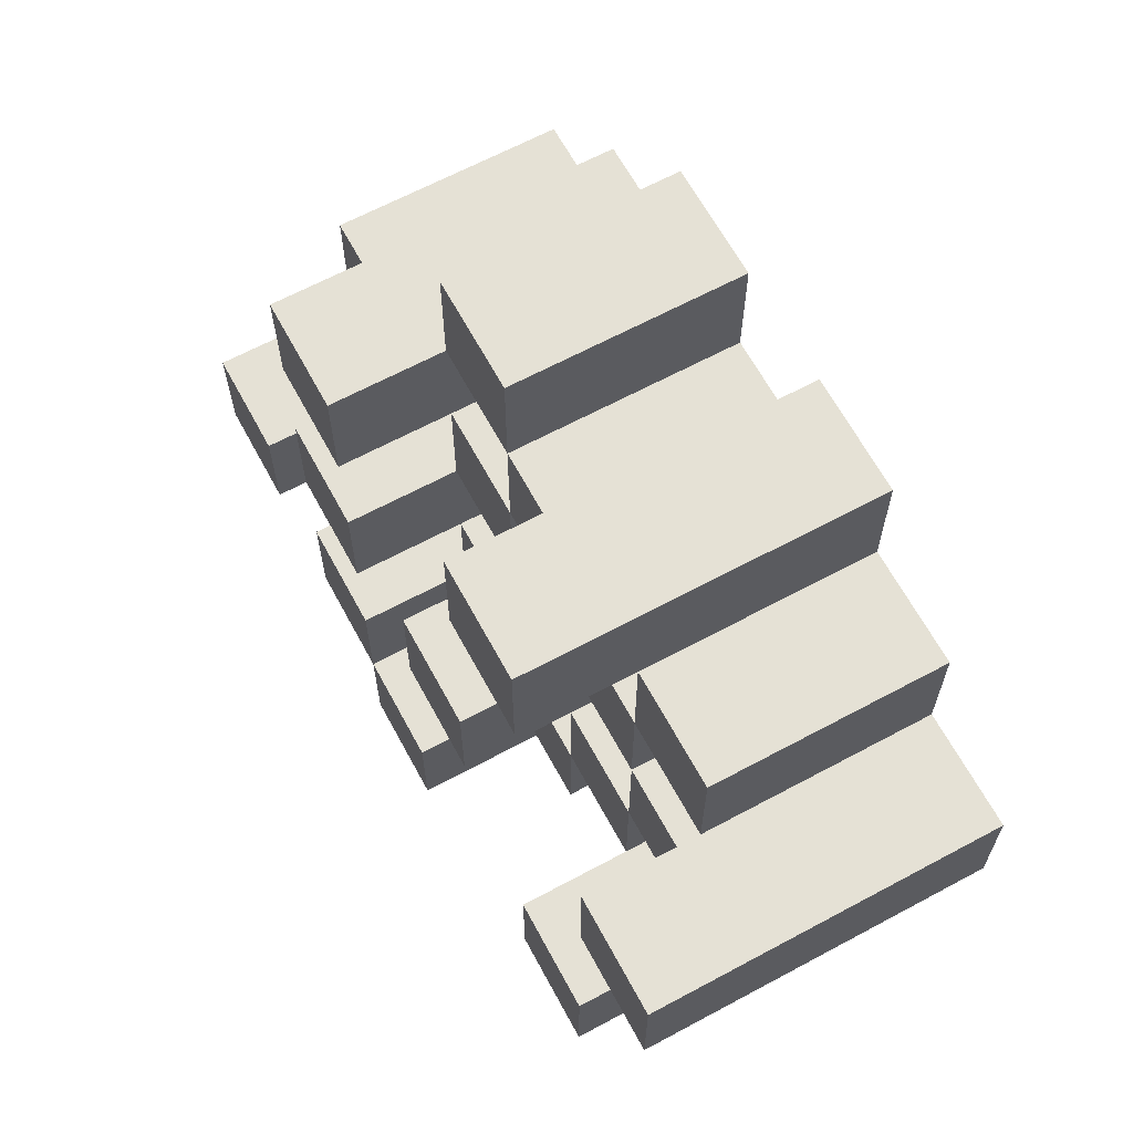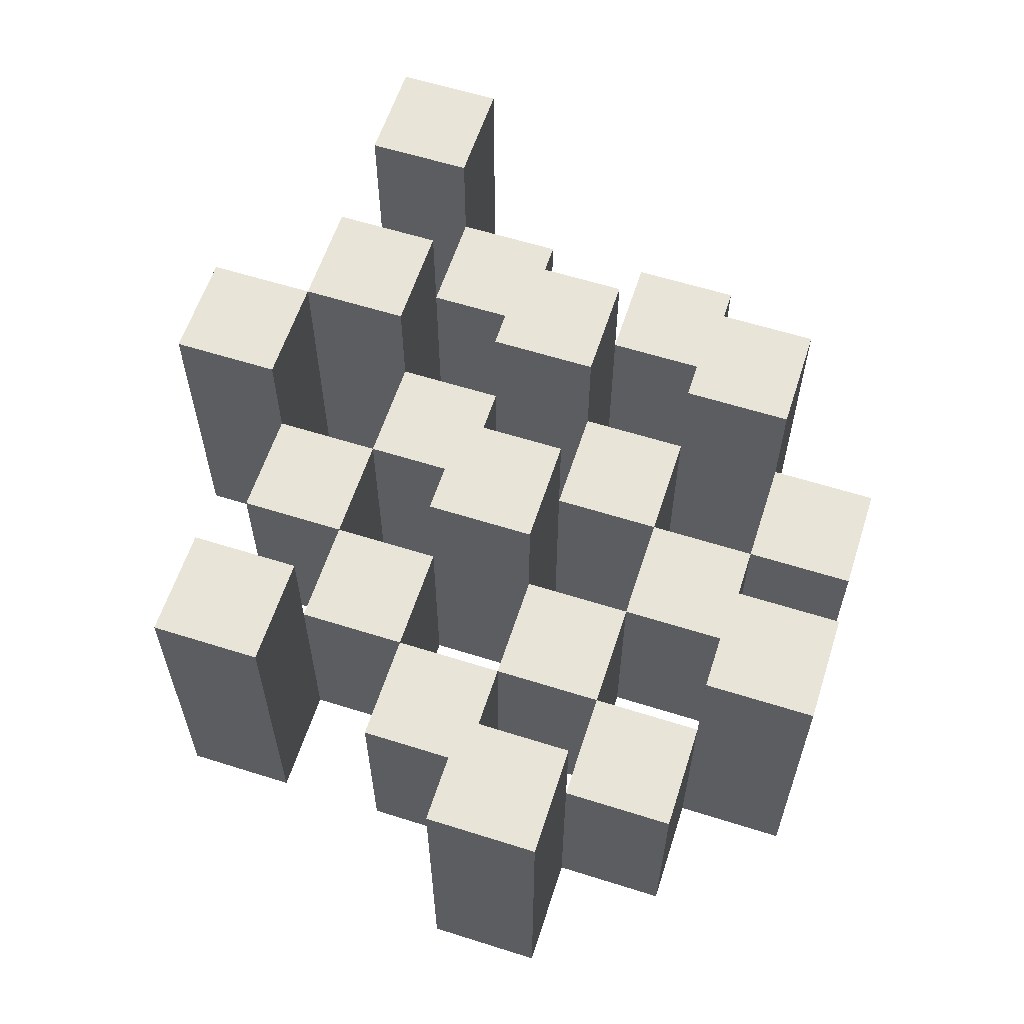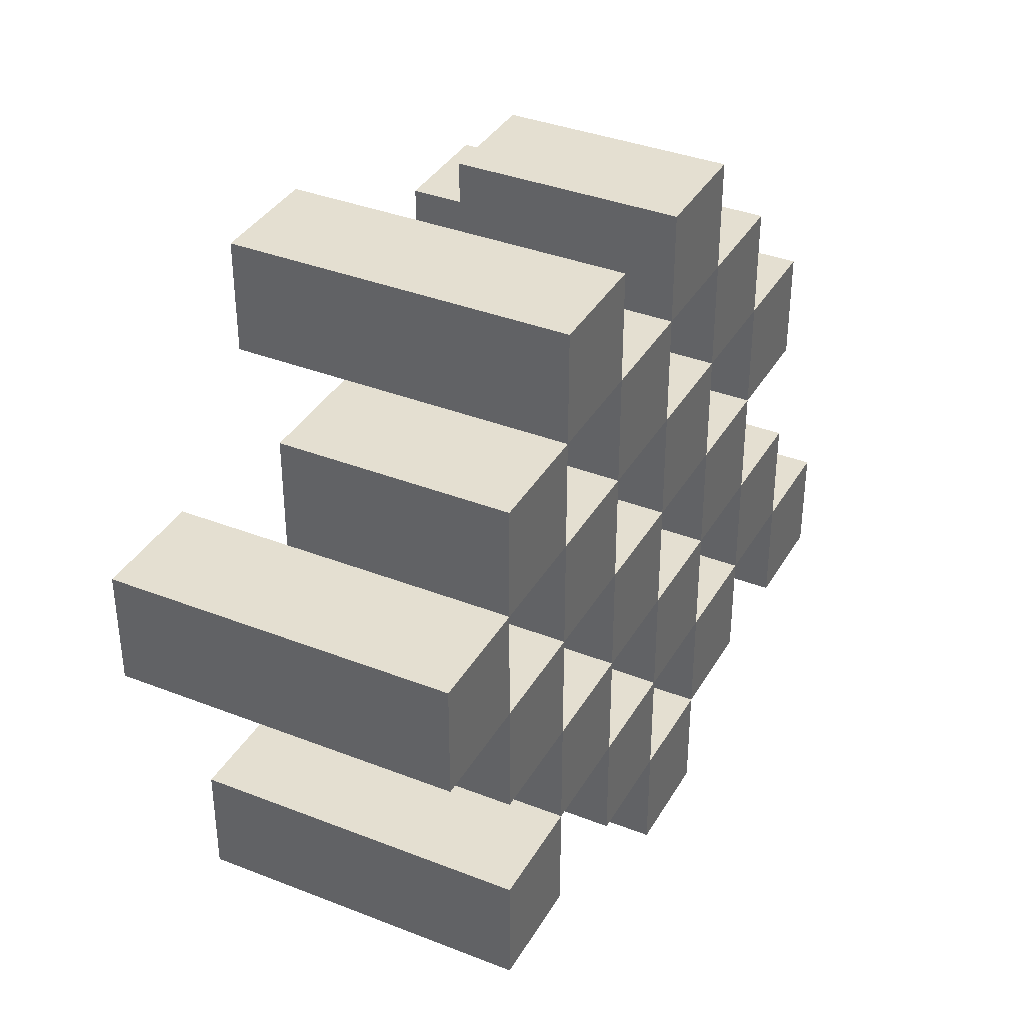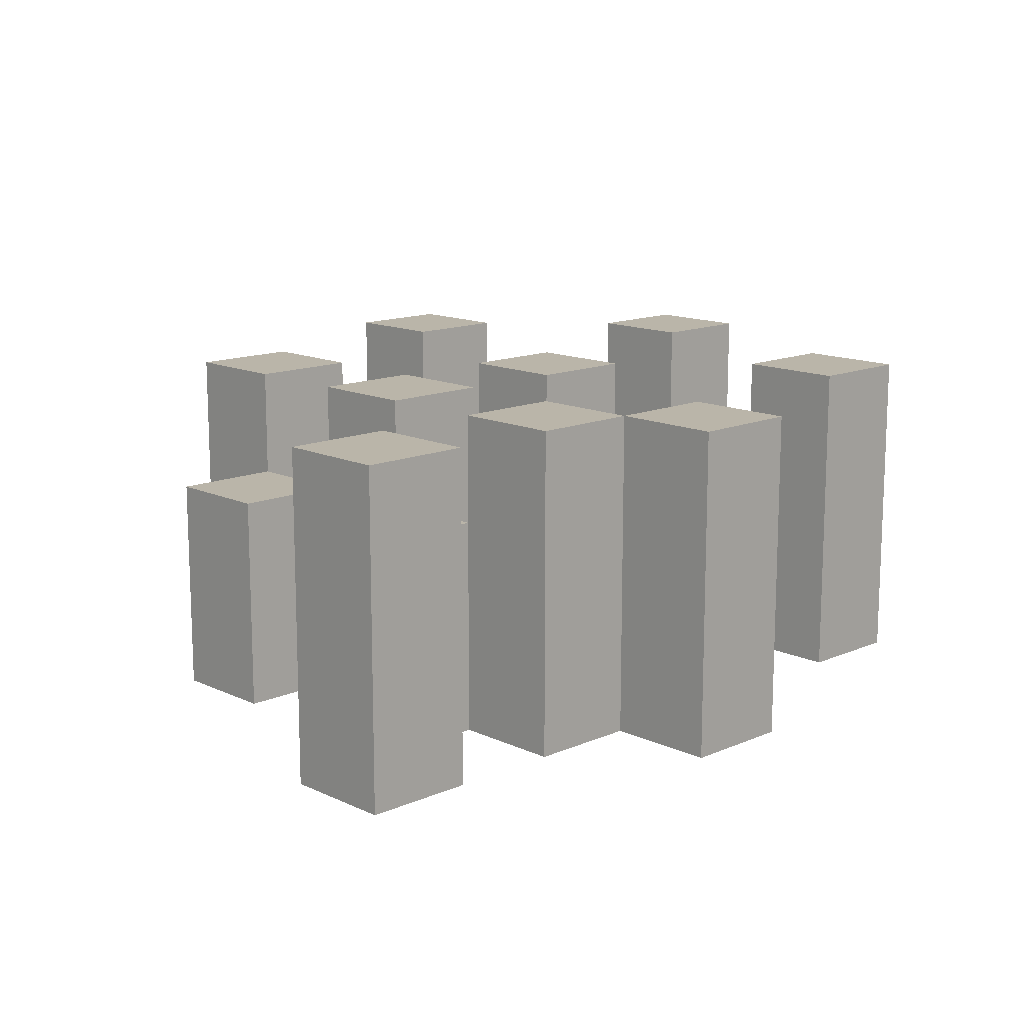
<metadata>
{"format":"obj","ext":"obj","renderer":"f3d","projection":"perspective","resolution":1024,"background":"white","views":[{"elev":65.0,"azim":-118.4,"up":"+Z"},{"elev":60.2,"azim":-72.1,"up":"+Y"},{"elev":36.8,"azim":-63.1,"up":"+Z"},{"elev":13.7,"azim":136.1,"up":"+Y"}]}
</metadata>
<code>
o
v -1.7 0.9 40.4
v -1.7 0.9 40.3
v -1.7 1.2 40.4
v -1.7 1.2 40.3
v -1.6 0.9 40.5
v -1.6 0.9 40.4
v -1.6 0.9 40.3
v -1.6 0.9 40.2
v -1.6 0.9 40.1
v -1.6 0.9 40
v -1.6 1.1 40.5
v -1.6 1.1 40.4
v -1.6 1.1 40.3
v -1.6 1.1 40.2
v -1.6 1.2 40.1
v -1.6 1.2 40
v -1.5 0.9 40.6
v -1.5 0.9 40.5
v -1.5 0.9 40.4
v -1.5 0.9 40.3
v -1.5 0.9 40.2
v -1.5 0.9 40.1
v -1.5 1.1 40.5
v -1.5 1.1 40.4
v -1.5 1.1 40.3
v -1.5 1.1 40.2
v -1.5 1.1 40.1
v -1.5 1.2 40.6
v -1.5 1.2 40.5
v -1.4 0.9 40.5
v -1.4 0.9 40.4
v -1.4 0.9 40.3
v -1.4 0.9 40.2
v -1.4 0.9 40.1
v -1.4 0.9 40
v -1.4 1.1 40.5
v -1.4 1.1 40.4
v -1.4 1.1 40.3
v -1.4 1.1 40.2
v -1.4 1.1 40.1
v -1.4 1.1 40
v -1.4 1.2 40.3
v -1.4 1.2 40.2
v -1.3 0.9 40.6
v -1.3 0.9 40.5
v -1.3 0.9 40.4
v -1.3 0.9 40.3
v -1.3 0.9 40.2
v -1.3 0.9 40.1
v -1.3 0.9 40
v -1.3 0.9 39.9
v -1.3 1.1 40.6
v -1.3 1.1 40.5
v -1.3 1.1 40.4
v -1.3 1.1 40.3
v -1.3 1.1 40.2
v -1.3 1.1 40.1
v -1.3 1.1 40
v -1.3 1.2 40
v -1.3 1.2 39.9
v -1.2 0.9 40.5
v -1.2 0.9 40.4
v -1.2 0.9 40.3
v -1.2 0.9 40.2
v -1.2 0.9 40.1
v -1.2 0.9 40
v -1.2 1.1 40.5
v -1.2 1.1 40.4
v -1.2 1.1 40.3
v -1.2 1.1 40.2
v -1.2 1.1 40.1
v -1.2 1.2 40.5
v -1.2 1.2 40.4
v -1.2 1.2 40.3
v -1.2 1.2 40.2
v -1.2 1.2 40.1
v -1.2 1.2 40
v -1.1 0.9 40.4
v -1.1 0.9 40.3
v -1.1 0.9 40.2
v -1.1 0.9 40.1
v -1.1 1.1 40.4
v -1.1 1.1 40.3
v -1.1 1.1 40.2
v -1.1 1.1 40.1
v -1 0.9 40.1
v -1 0.9 40
v -1 1.1 40.1
v -1 1.2 40.1
v -1 1.2 40
v -1.6 0.9 40.4
v -1.6 0.9 40.3
v -1.6 1.1 40.4
v -1.6 1.1 40.3
v -1.6 1.2 40.4
v -1.6 1.2 40.3
v -1.5 0.9 40.5
v -1.5 0.9 40.4
v -1.5 0.9 40.3
v -1.5 0.9 40.2
v -1.5 0.9 40.1
v -1.5 0.9 40
v -1.5 1.1 40.5
v -1.5 1.1 40.4
v -1.5 1.1 40.3
v -1.5 1.1 40.2
v -1.5 1.1 40.1
v -1.5 1.2 40.1
v -1.5 1.2 40
v -1.4 0.9 40.6
v -1.4 0.9 40.5
v -1.4 0.9 40.4
v -1.4 0.9 40.3
v -1.4 0.9 40.2
v -1.4 0.9 40.1
v -1.4 1.1 40.5
v -1.4 1.1 40.4
v -1.4 1.1 40.3
v -1.4 1.1 40.2
v -1.4 1.1 40.1
v -1.4 1.2 40.6
v -1.4 1.2 40.5
v -1.3 0.9 40.5
v -1.3 0.9 40.4
v -1.3 0.9 40.3
v -1.3 0.9 40.2
v -1.3 0.9 40.1
v -1.3 0.9 40
v -1.3 1.1 40.5
v -1.3 1.1 40.4
v -1.3 1.1 40.3
v -1.3 1.1 40.2
v -1.3 1.1 40.1
v -1.3 1.1 40
v -1.3 1.2 40.3
v -1.3 1.2 40.2
v -1.2 0.9 40.6
v -1.2 0.9 40.5
v -1.2 0.9 40.4
v -1.2 0.9 40.3
v -1.2 0.9 40.2
v -1.2 0.9 40.1
v -1.2 0.9 40
v -1.2 0.9 39.9
v -1.2 1.1 40.6
v -1.2 1.1 40.5
v -1.2 1.1 40.4
v -1.2 1.1 40.3
v -1.2 1.1 40.2
v -1.2 1.1 40.1
v -1.2 1.2 40
v -1.2 1.2 39.9
v -1.1 0.9 40.5
v -1.1 0.9 40.4
v -1.1 0.9 40.3
v -1.1 0.9 40.2
v -1.1 0.9 40.1
v -1.1 0.9 40
v -1.1 1.1 40.4
v -1.1 1.1 40.3
v -1.1 1.1 40.2
v -1.1 1.1 40.1
v -1.1 1.2 40.5
v -1.1 1.2 40.4
v -1.1 1.2 40.3
v -1.1 1.2 40.2
v -1.1 1.2 40.1
v -1.1 1.2 40
v -1 0.9 40.4
v -1 0.9 40.3
v -1 0.9 40.2
v -1 0.9 40.1
v -1 1.1 40.4
v -1 1.1 40.3
v -1 1.1 40.2
v -1 1.1 40.1
v -0.9 0.9 40.1
v -0.9 0.9 40
v -0.9 1.2 40.1
v -0.9 1.2 40
v -1.5 0.9 40.6
v -1.5 1.2 40.6
v -1.4 0.9 40.6
v -1.4 1.2 40.6
v -1.3 0.9 40.6
v -1.3 1.1 40.6
v -1.2 0.9 40.6
v -1.2 1.1 40.6
v -1.6 0.9 40.5
v -1.6 1.1 40.5
v -1.5 0.9 40.5
v -1.5 1.1 40.5
v -1.4 0.9 40.5
v -1.4 1.1 40.5
v -1.3 0.9 40.5
v -1.3 1.1 40.5
v -1.2 0.9 40.5
v -1.2 1.1 40.5
v -1.2 1.2 40.5
v -1.1 0.9 40.5
v -1.1 1.2 40.5
v -1.7 0.9 40.4
v -1.7 1.2 40.4
v -1.6 0.9 40.4
v -1.6 1.1 40.4
v -1.6 1.2 40.4
v -1.5 0.9 40.4
v -1.5 1.1 40.4
v -1.4 0.9 40.4
v -1.4 1.1 40.4
v -1.3 0.9 40.4
v -1.3 1.1 40.4
v -1.2 0.9 40.4
v -1.2 1.1 40.4
v -1.1 0.9 40.4
v -1.1 1.1 40.4
v -1 0.9 40.4
v -1 1.1 40.4
v -1.6 0.9 40.3
v -1.6 1.1 40.3
v -1.5 0.9 40.3
v -1.5 1.1 40.3
v -1.4 0.9 40.3
v -1.4 1.1 40.3
v -1.4 1.2 40.3
v -1.3 0.9 40.3
v -1.3 1.1 40.3
v -1.3 1.2 40.3
v -1.2 0.9 40.3
v -1.2 1.1 40.3
v -1.2 1.2 40.3
v -1.1 0.9 40.3
v -1.1 1.1 40.3
v -1.1 1.2 40.3
v -1.5 0.9 40.2
v -1.5 1.1 40.2
v -1.4 0.9 40.2
v -1.4 1.1 40.2
v -1.3 0.9 40.2
v -1.3 1.1 40.2
v -1.2 0.9 40.2
v -1.2 1.1 40.2
v -1.1 0.9 40.2
v -1.1 1.1 40.2
v -1 0.9 40.2
v -1 1.1 40.2
v -1.6 0.9 40.1
v -1.6 1.2 40.1
v -1.5 0.9 40.1
v -1.5 1.1 40.1
v -1.5 1.2 40.1
v -1.4 0.9 40.1
v -1.4 1.1 40.1
v -1.3 0.9 40.1
v -1.3 1.1 40.1
v -1.2 0.9 40.1
v -1.2 1.1 40.1
v -1.2 1.2 40.1
v -1.1 0.9 40.1
v -1.1 1.1 40.1
v -1.1 1.2 40.1
v -1 0.9 40.1
v -1 1.1 40.1
v -1 1.2 40.1
v -0.9 0.9 40.1
v -0.9 1.2 40.1
v -1.3 0.9 40
v -1.3 1.1 40
v -1.3 1.2 40
v -1.2 0.9 40
v -1.2 1.2 40
v -1.5 0.9 40.5
v -1.5 1.1 40.5
v -1.5 1.2 40.5
v -1.4 0.9 40.5
v -1.4 1.1 40.5
v -1.4 1.2 40.5
v -1.3 0.9 40.5
v -1.3 1.1 40.5
v -1.2 0.9 40.5
v -1.2 1.1 40.5
v -1.6 0.9 40.4
v -1.6 1.1 40.4
v -1.5 0.9 40.4
v -1.5 1.1 40.4
v -1.4 0.9 40.4
v -1.4 1.1 40.4
v -1.3 0.9 40.4
v -1.3 1.1 40.4
v -1.2 0.9 40.4
v -1.2 1.1 40.4
v -1.2 1.2 40.4
v -1.1 0.9 40.4
v -1.1 1.1 40.4
v -1.1 1.2 40.4
v -1.7 0.9 40.3
v -1.7 1.2 40.3
v -1.6 0.9 40.3
v -1.6 1.1 40.3
v -1.6 1.2 40.3
v -1.5 0.9 40.3
v -1.5 1.1 40.3
v -1.4 0.9 40.3
v -1.4 1.1 40.3
v -1.3 0.9 40.3
v -1.3 1.1 40.3
v -1.2 0.9 40.3
v -1.2 1.1 40.3
v -1.1 0.9 40.3
v -1.1 1.1 40.3
v -1 0.9 40.3
v -1 1.1 40.3
v -1.6 0.9 40.2
v -1.6 1.1 40.2
v -1.5 0.9 40.2
v -1.5 1.1 40.2
v -1.4 0.9 40.2
v -1.4 1.1 40.2
v -1.4 1.2 40.2
v -1.3 0.9 40.2
v -1.3 1.1 40.2
v -1.3 1.2 40.2
v -1.2 0.9 40.2
v -1.2 1.1 40.2
v -1.2 1.2 40.2
v -1.1 0.9 40.2
v -1.1 1.1 40.2
v -1.1 1.2 40.2
v -1.5 0.9 40.1
v -1.5 1.1 40.1
v -1.4 0.9 40.1
v -1.4 1.1 40.1
v -1.3 0.9 40.1
v -1.3 1.1 40.1
v -1.2 0.9 40.1
v -1.2 1.1 40.1
v -1.1 0.9 40.1
v -1.1 1.1 40.1
v -1 0.9 40.1
v -1 1.1 40.1
v -1.6 0.9 40
v -1.6 1.2 40
v -1.5 0.9 40
v -1.5 1.2 40
v -1.4 0.9 40
v -1.4 1.1 40
v -1.3 0.9 40
v -1.3 1.1 40
v -1.2 0.9 40
v -1.2 1.2 40
v -1.1 0.9 40
v -1.1 1.2 40
v -1 0.9 40
v -1 1.2 40
v -0.9 0.9 40
v -0.9 1.2 40
v -1.3 0.9 39.9
v -1.3 1.2 39.9
v -1.2 0.9 39.9
v -1.2 1.2 39.9
v -1.5 0.9 40.6
v -1.4 0.9 40.6
v -1.3 0.9 40.6
v -1.2 0.9 40.6
v -1.6 0.9 40.5
v -1.5 0.9 40.5
v -1.4 0.9 40.5
v -1.3 0.9 40.5
v -1.2 0.9 40.5
v -1.1 0.9 40.5
v -1.7 0.9 40.4
v -1.6 0.9 40.4
v -1.5 0.9 40.4
v -1.4 0.9 40.4
v -1.3 0.9 40.4
v -1.2 0.9 40.4
v -1.1 0.9 40.4
v -1 0.9 40.4
v -1.7 0.9 40.3
v -1.6 0.9 40.3
v -1.5 0.9 40.3
v -1.4 0.9 40.3
v -1.3 0.9 40.3
v -1.2 0.9 40.3
v -1.1 0.9 40.3
v -1 0.9 40.3
v -1.6 0.9 40.2
v -1.5 0.9 40.2
v -1.4 0.9 40.2
v -1.3 0.9 40.2
v -1.2 0.9 40.2
v -1.1 0.9 40.2
v -1 0.9 40.2
v -1.6 0.9 40.1
v -1.5 0.9 40.1
v -1.4 0.9 40.1
v -1.3 0.9 40.1
v -1.2 0.9 40.1
v -1.1 0.9 40.1
v -1 0.9 40.1
v -0.9 0.9 40.1
v -1.6 0.9 40
v -1.5 0.9 40
v -1.4 0.9 40
v -1.3 0.9 40
v -1.2 0.9 40
v -1.1 0.9 40
v -1 0.9 40
v -0.9 0.9 40
v -1.3 0.9 39.9
v -1.2 0.9 39.9
v -1.3 1.1 40.6
v -1.2 1.1 40.6
v -1.6 1.1 40.5
v -1.5 1.1 40.5
v -1.4 1.1 40.5
v -1.3 1.1 40.5
v -1.2 1.1 40.5
v -1.6 1.1 40.4
v -1.5 1.1 40.4
v -1.4 1.1 40.4
v -1.3 1.1 40.4
v -1.2 1.1 40.4
v -1.1 1.1 40.4
v -1 1.1 40.4
v -1.6 1.1 40.3
v -1.5 1.1 40.3
v -1.4 1.1 40.3
v -1.3 1.1 40.3
v -1.2 1.1 40.3
v -1.1 1.1 40.3
v -1 1.1 40.3
v -1.6 1.1 40.2
v -1.5 1.1 40.2
v -1.4 1.1 40.2
v -1.3 1.1 40.2
v -1.2 1.1 40.2
v -1.1 1.1 40.2
v -1 1.1 40.2
v -1.5 1.1 40.1
v -1.4 1.1 40.1
v -1.3 1.1 40.1
v -1.2 1.1 40.1
v -1.1 1.1 40.1
v -1 1.1 40.1
v -1.4 1.1 40
v -1.3 1.1 40
v -1.5 1.2 40.6
v -1.4 1.2 40.6
v -1.5 1.2 40.5
v -1.4 1.2 40.5
v -1.2 1.2 40.5
v -1.1 1.2 40.5
v -1.7 1.2 40.4
v -1.6 1.2 40.4
v -1.2 1.2 40.4
v -1.1 1.2 40.4
v -1.7 1.2 40.3
v -1.6 1.2 40.3
v -1.4 1.2 40.3
v -1.3 1.2 40.3
v -1.2 1.2 40.3
v -1.1 1.2 40.3
v -1.4 1.2 40.2
v -1.3 1.2 40.2
v -1.2 1.2 40.2
v -1.1 1.2 40.2
v -1.6 1.2 40.1
v -1.5 1.2 40.1
v -1.2 1.2 40.1
v -1.1 1.2 40.1
v -1 1.2 40.1
v -0.9 1.2 40.1
v -1.6 1.2 40
v -1.5 1.2 40
v -1.3 1.2 40
v -1.2 1.2 40
v -1.1 1.2 40
v -1 1.2 40
v -0.9 1.2 40
v -1.3 1.2 39.9
v -1.2 1.2 39.9
f 3 2 1
f 4 2 3
f 11 6 5
f 12 6 11
f 13 8 7
f 14 8 13
f 15 10 9
f 16 10 15
f 23 18 17
f 24 20 19
f 25 20 24
f 26 22 21
f 27 22 26
f 28 23 17
f 29 23 28
f 36 31 30
f 37 31 36
f 38 33 32
f 39 33 38
f 40 35 34
f 41 35 40
f 42 39 38
f 43 39 42
f 52 45 44
f 53 45 52
f 54 47 46
f 55 47 54
f 56 49 48
f 57 49 56
f 58 51 50
f 59 51 58
f 60 51 59
f 67 62 61
f 68 62 67
f 69 64 63
f 70 64 69
f 71 66 65
f 72 68 67
f 73 68 72
f 74 70 69
f 75 70 74
f 76 66 71
f 77 66 76
f 82 79 78
f 83 79 82
f 84 81 80
f 85 81 84
f 88 87 86
f 89 87 88
f 90 87 89
f 91 92 93
f 93 92 94
f 93 94 95
f 95 94 96
f 97 98 103
f 103 98 104
f 99 100 105
f 105 100 106
f 101 102 107
f 107 102 108
f 108 102 109
f 110 111 116
f 112 113 117
f 117 113 118
f 114 115 119
f 119 115 120
f 110 116 121
f 121 116 122
f 123 124 129
f 129 124 130
f 125 126 131
f 131 126 132
f 127 128 133
f 133 128 134
f 131 132 135
f 135 132 136
f 137 138 145
f 145 138 146
f 139 140 147
f 147 140 148
f 141 142 149
f 149 142 150
f 143 144 151
f 151 144 152
f 153 154 159
f 155 156 160
f 160 156 161
f 157 158 162
f 153 159 163
f 163 159 164
f 160 161 165
f 165 161 166
f 162 158 167
f 167 158 168
f 169 170 173
f 173 170 174
f 171 172 175
f 175 172 176
f 177 178 179
f 179 178 180
f 183 182 181
f 184 182 183
f 187 186 185
f 188 186 187
f 191 190 189
f 192 190 191
f 195 194 193
f 196 194 195
f 200 198 197
f 200 199 198
f 201 199 200
f 204 203 202
f 205 203 204
f 206 203 205
f 209 208 207
f 210 208 209
f 213 212 211
f 214 212 213
f 217 216 215
f 218 216 217
f 221 220 219
f 222 220 221
f 226 224 223
f 226 225 224
f 227 225 226
f 228 225 227
f 232 230 229
f 232 231 230
f 233 231 232
f 234 231 233
f 237 236 235
f 238 236 237
f 241 240 239
f 242 240 241
f 245 244 243
f 246 244 245
f 249 248 247
f 250 248 249
f 251 248 250
f 254 253 252
f 255 253 254
f 259 257 256
f 259 258 257
f 260 258 259
f 261 258 260
f 265 263 262
f 265 264 263
f 266 264 265
f 270 268 267
f 270 269 268
f 271 269 270
f 272 273 275
f 273 274 275
f 275 274 276
f 276 274 277
f 278 279 280
f 280 279 281
f 282 283 284
f 284 283 285
f 286 287 288
f 288 287 289
f 290 291 293
f 291 292 293
f 293 292 294
f 294 292 295
f 296 297 298
f 298 297 299
f 299 297 300
f 301 302 303
f 303 302 304
f 305 306 307
f 307 306 308
f 309 310 311
f 311 310 312
f 313 314 315
f 315 314 316
f 317 318 320
f 318 319 320
f 320 319 321
f 321 319 322
f 323 324 326
f 324 325 326
f 326 325 327
f 327 325 328
f 329 330 331
f 331 330 332
f 333 334 335
f 335 334 336
f 337 338 339
f 339 338 340
f 341 342 343
f 343 342 344
f 345 346 347
f 347 346 348
f 349 350 351
f 351 350 352
f 353 354 355
f 355 354 356
f 357 358 359
f 359 358 360
f 366 362 361
f 367 362 366
f 368 364 363
f 369 364 368
f 372 366 365
f 373 366 372
f 374 368 367
f 375 368 374
f 376 370 369
f 377 370 376
f 379 372 371
f 380 372 379
f 381 374 373
f 382 374 381
f 383 376 375
f 384 376 383
f 385 378 377
f 386 378 385
f 387 381 380
f 388 381 387
f 389 383 382
f 390 383 389
f 391 385 384
f 392 385 391
f 395 389 388
f 396 389 395
f 397 391 390
f 398 391 397
f 399 393 392
f 400 393 399
f 402 395 394
f 403 395 402
f 404 397 396
f 405 397 404
f 406 399 398
f 407 399 406
f 408 401 400
f 409 401 408
f 410 406 405
f 411 406 410
f 412 413 417
f 417 413 418
f 414 415 419
f 419 415 420
f 416 417 421
f 421 417 422
f 420 421 427
f 427 421 428
f 422 423 429
f 429 423 430
f 424 425 431
f 431 425 432
f 426 427 433
f 433 427 434
f 434 435 440
f 440 435 441
f 436 437 442
f 442 437 443
f 438 439 444
f 444 439 445
f 441 442 446
f 446 442 447
f 448 449 450
f 450 449 451
f 452 453 456
f 456 453 457
f 454 455 458
f 458 455 459
f 460 461 464
f 464 461 465
f 462 463 466
f 466 463 467
f 468 469 474
f 474 469 475
f 470 471 477
f 477 471 478
f 472 473 479
f 479 473 480
f 476 477 481
f 481 477 482

</code>
